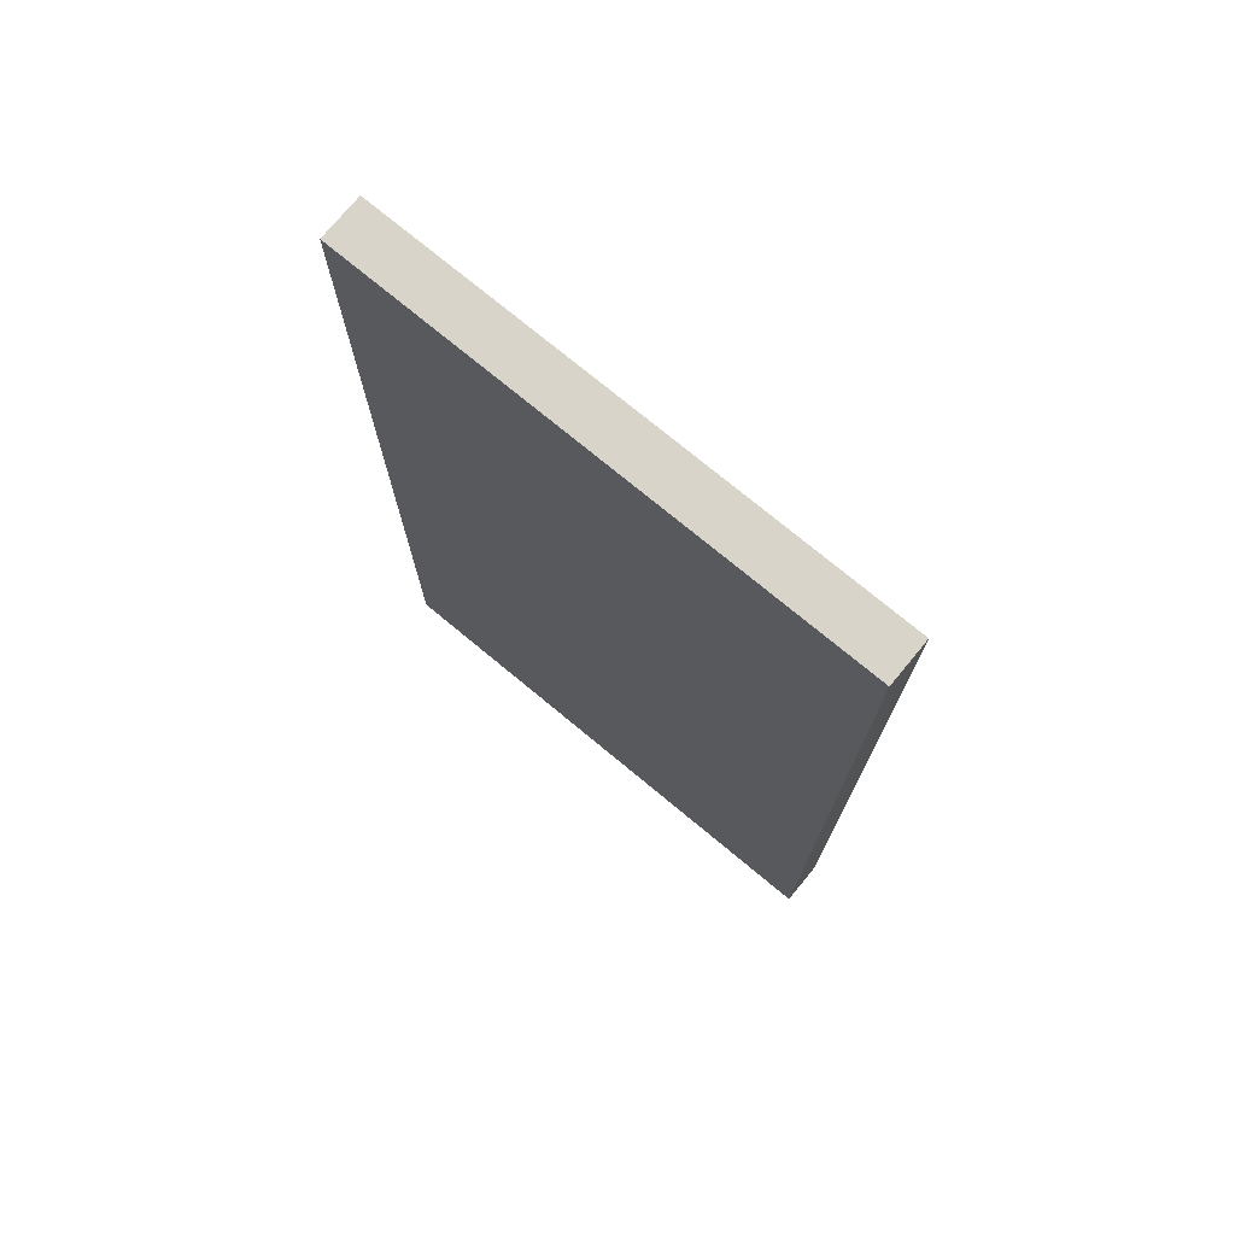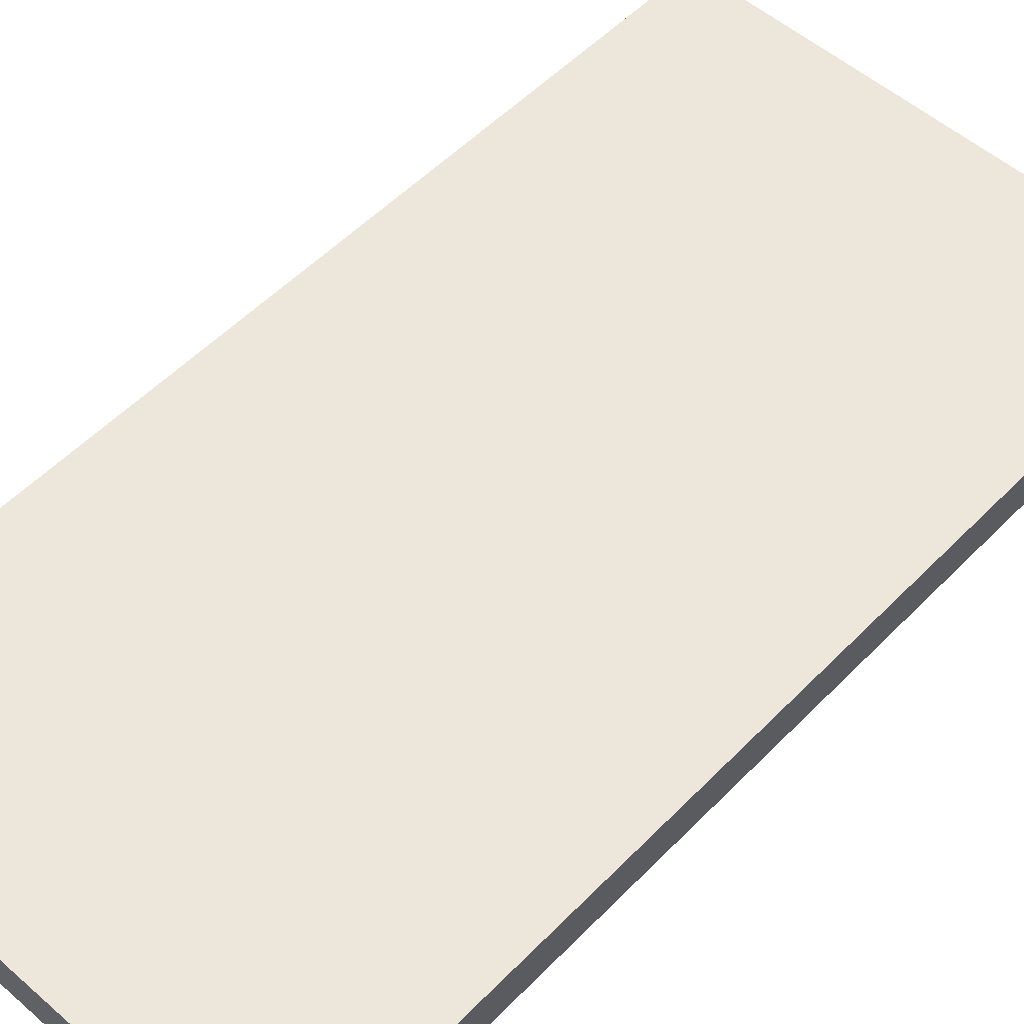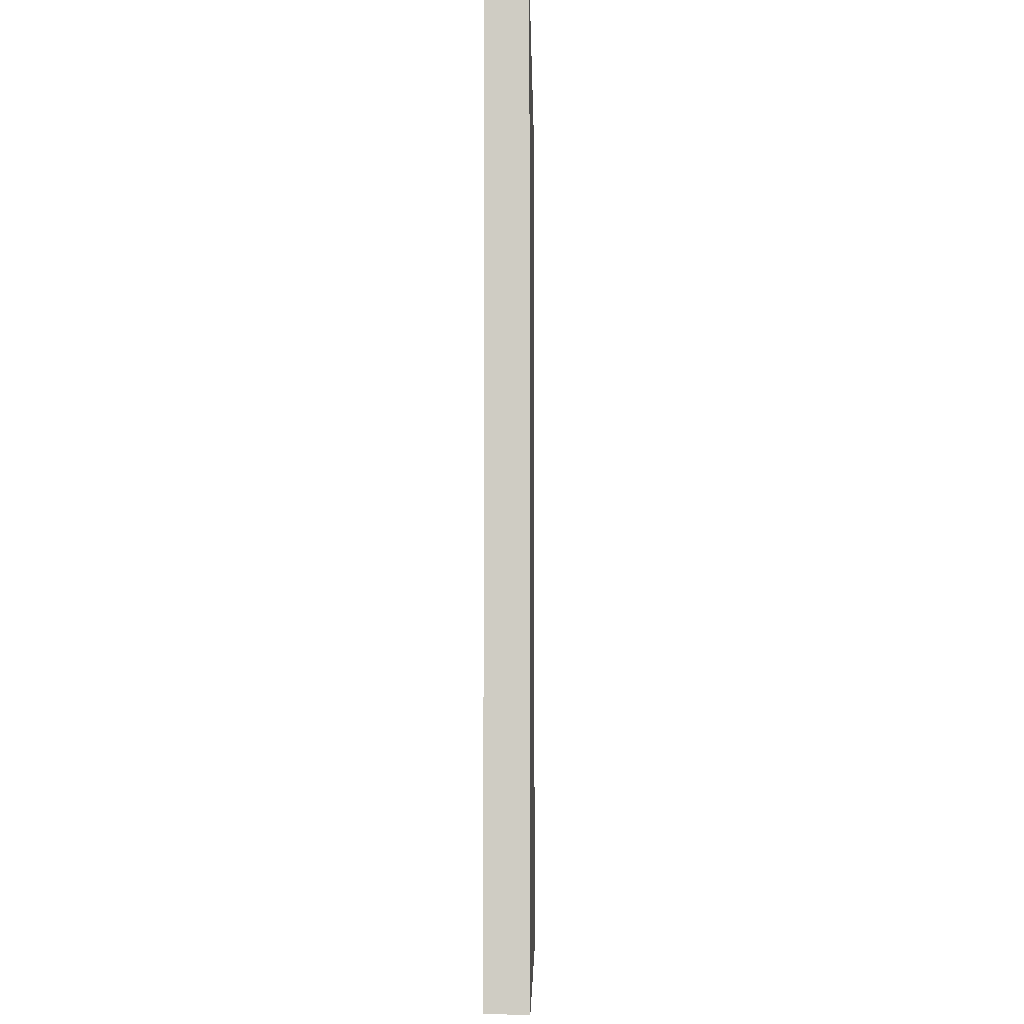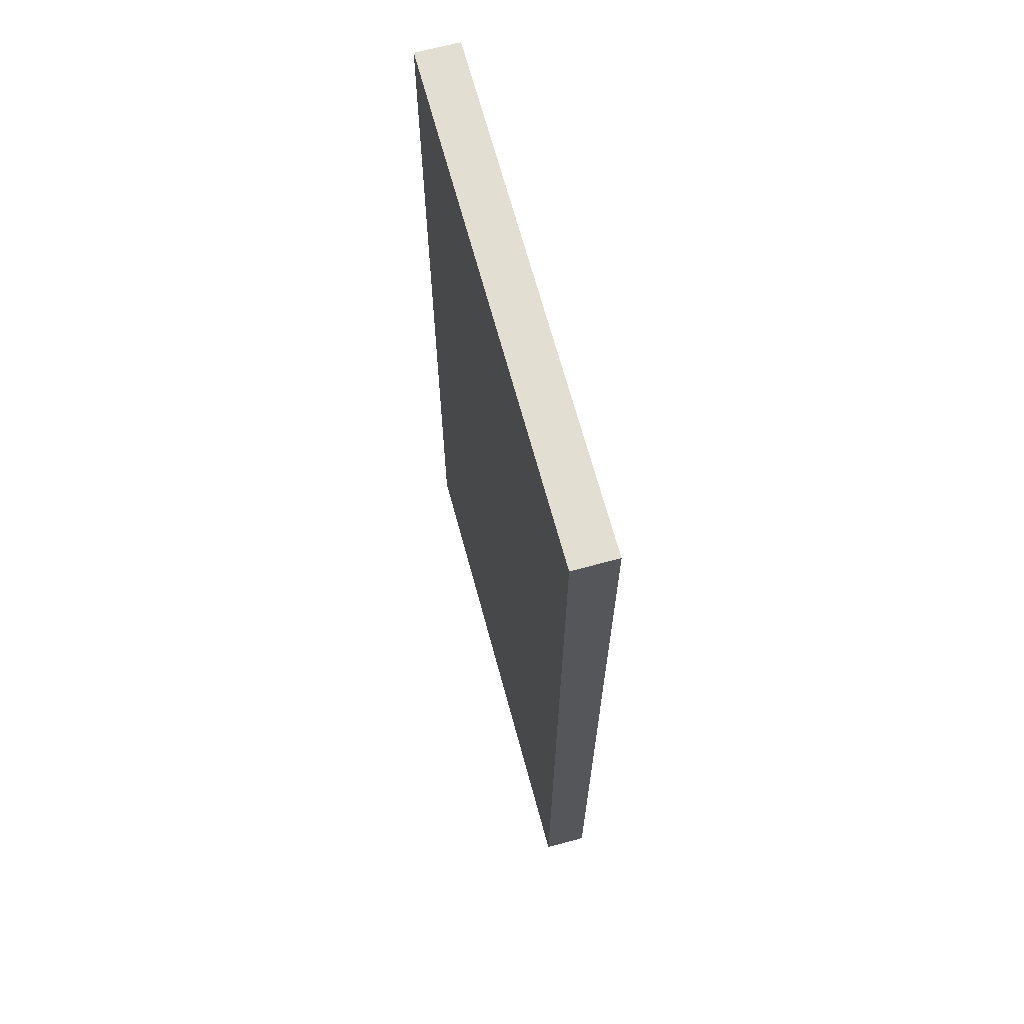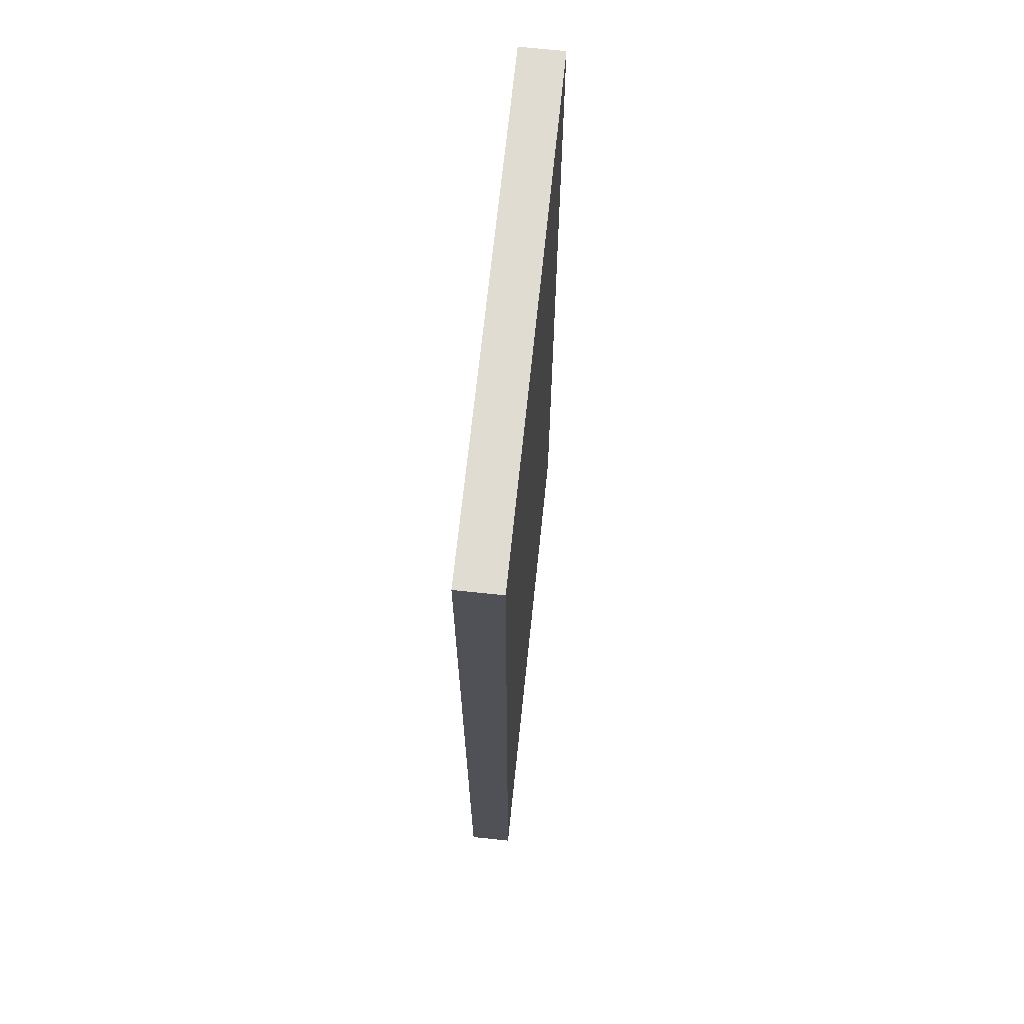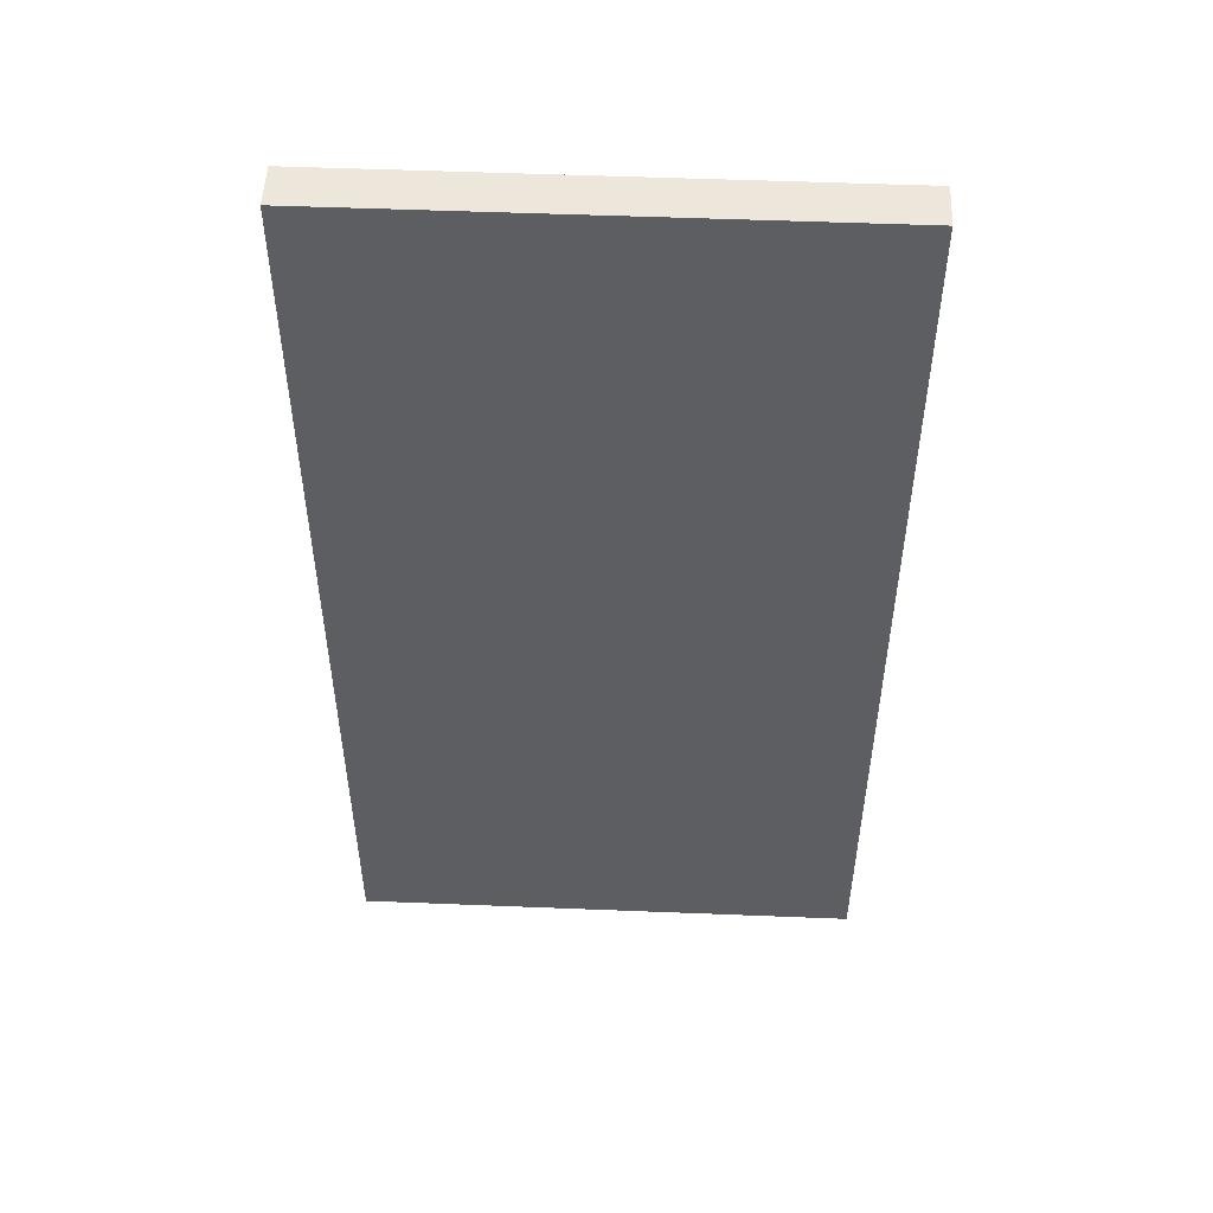
<metadata>
{"format":"obj","ext":"obj","renderer":"f3d","projection":"perspective","resolution":1024,"background":"white","views":[{"elev":75.0,"azim":39.6,"up":"+Z"},{"elev":53.6,"azim":42.8,"up":"+Y"},{"elev":-5.7,"azim":-88.9,"up":"+Z"},{"elev":67.7,"azim":74.9,"up":"+Z"},{"elev":69.3,"azim":-84.0,"up":"+Z"},{"elev":51.5,"azim":2.5,"up":"+Z"}]}
</metadata>
<code>
v 2574 -7430 0
v 2574 -7430 2795
v 4030 -7430 2795
v 4030 -7430 0
v 4030 -7554 2795
v 2574 -7554 2795
v 2574 -7554 0
v 4030 -7554 0
f 1 2 3
f 3 4 1
f 5 6 7
f 7 8 5
f 4 8 7
f 7 1 4
f 2 6 5
f 5 3 2
f 3 5 8
f 8 4 3
f 1 7 6
f 6 2 1

</code>
